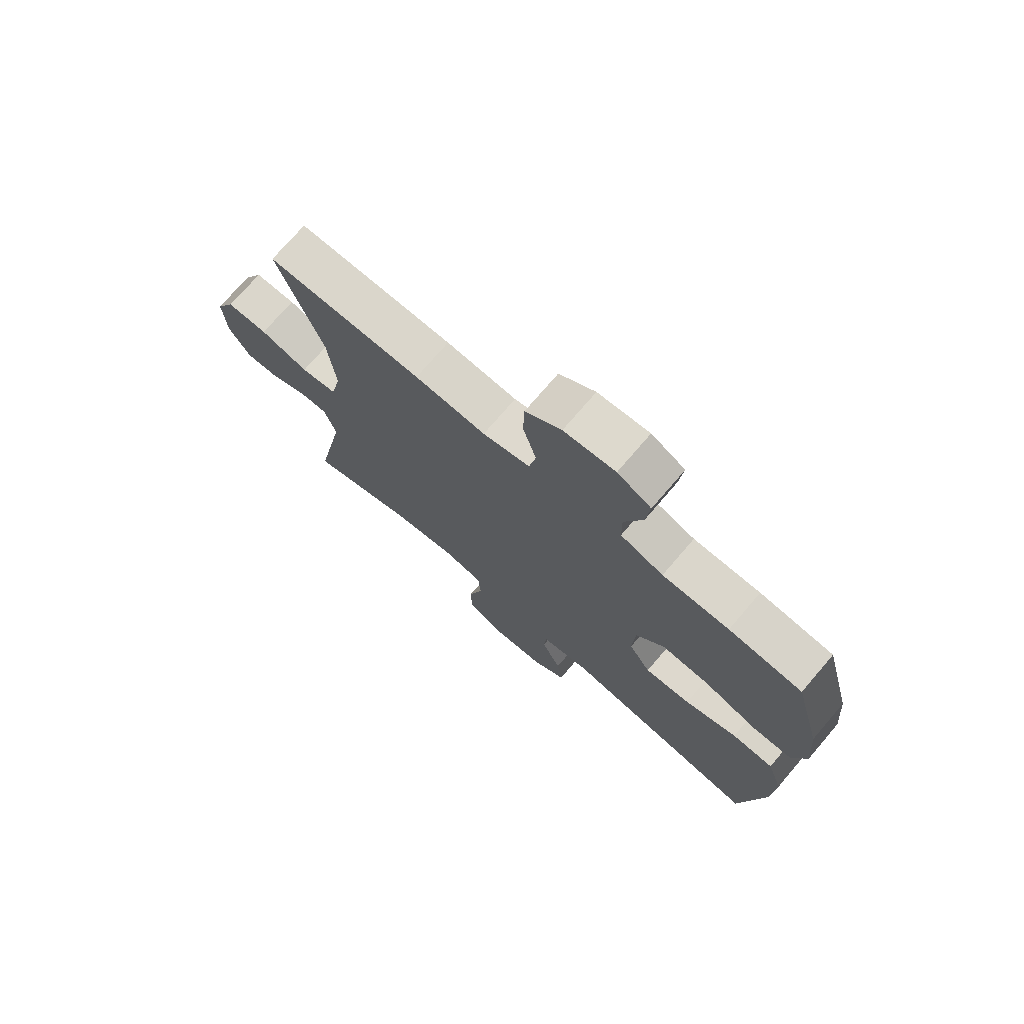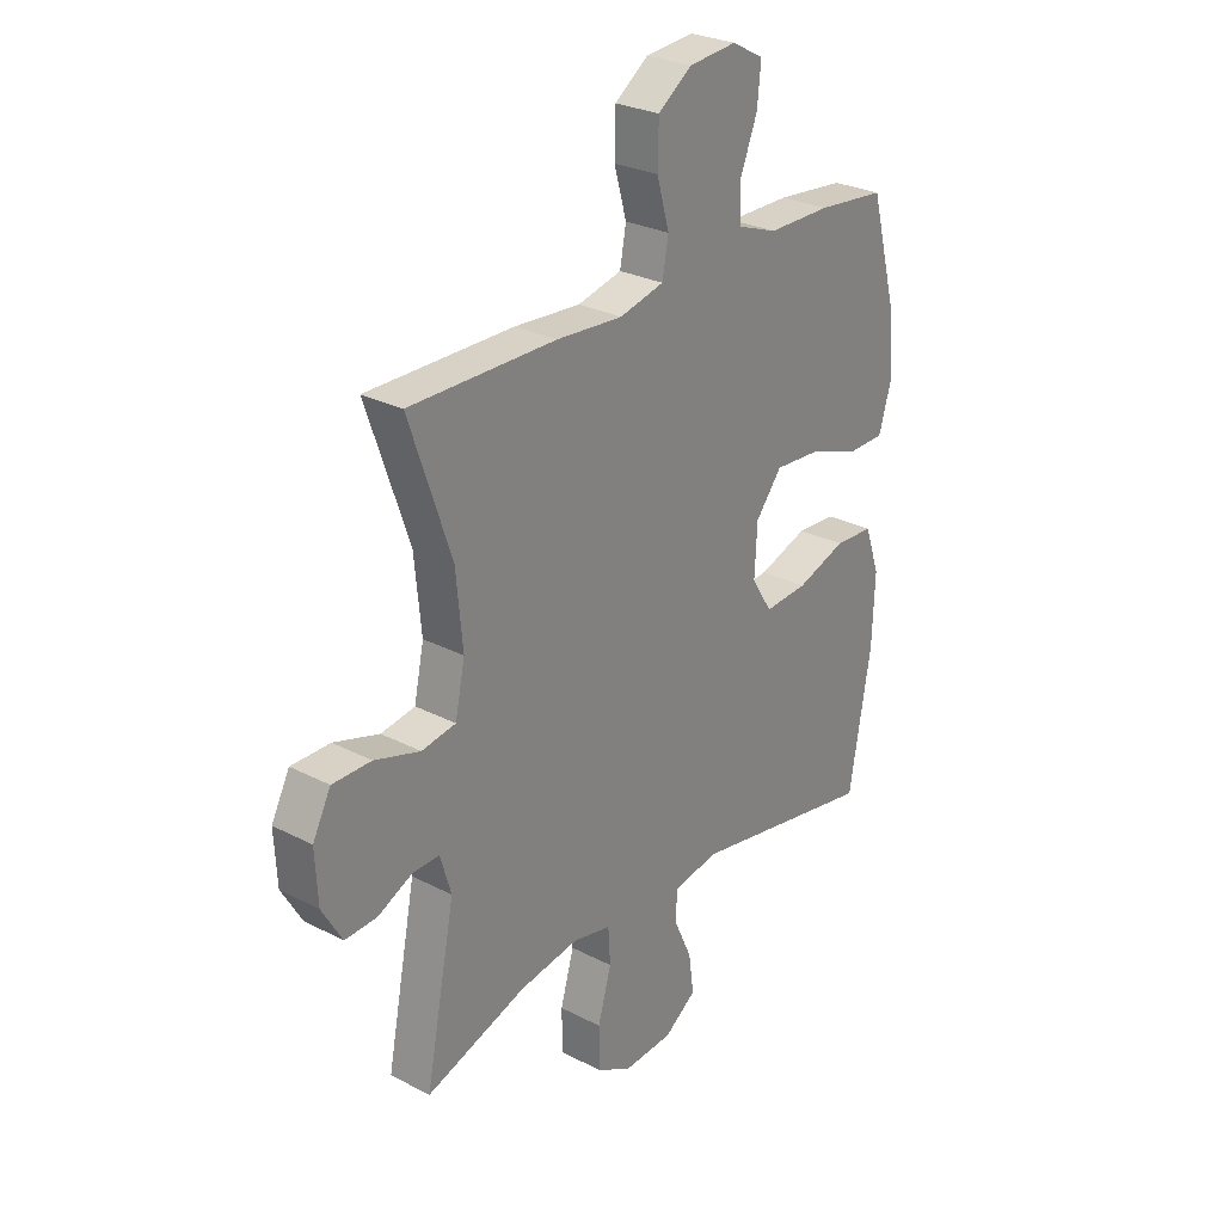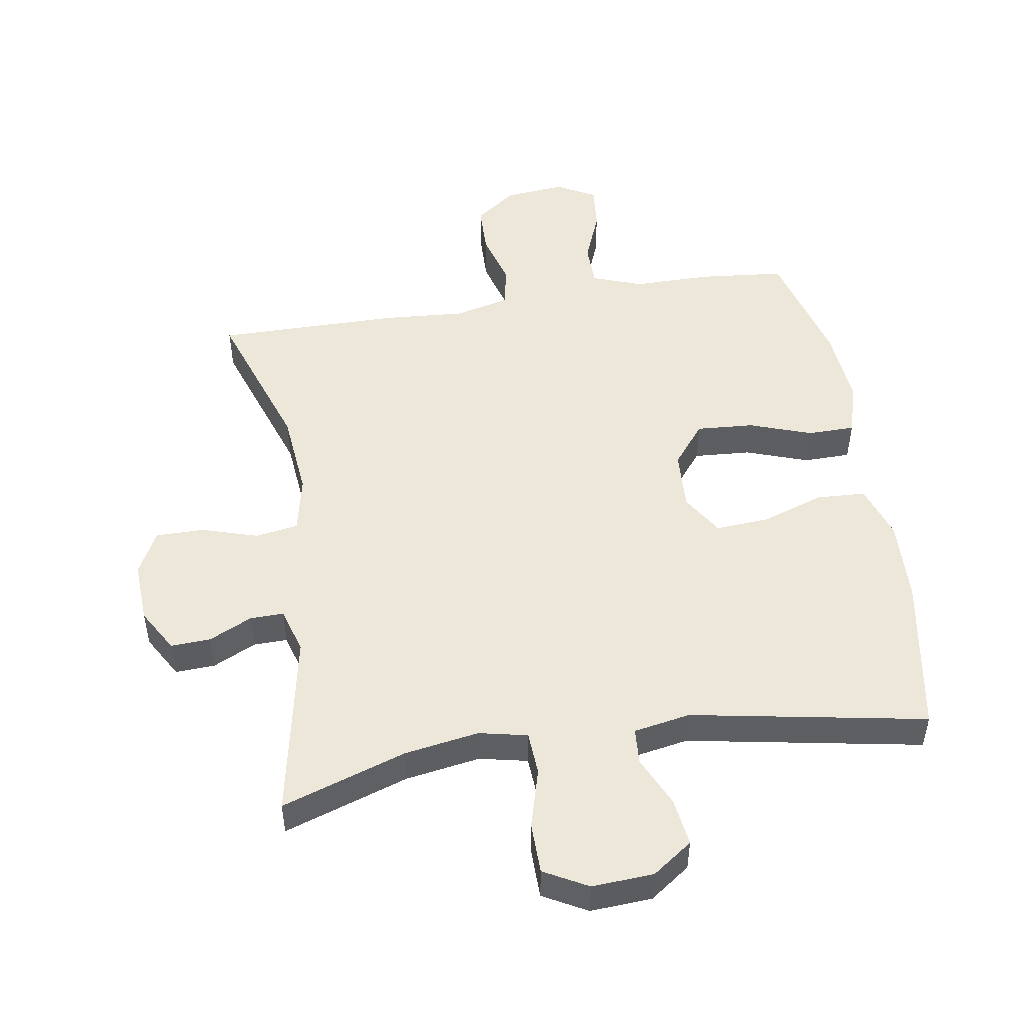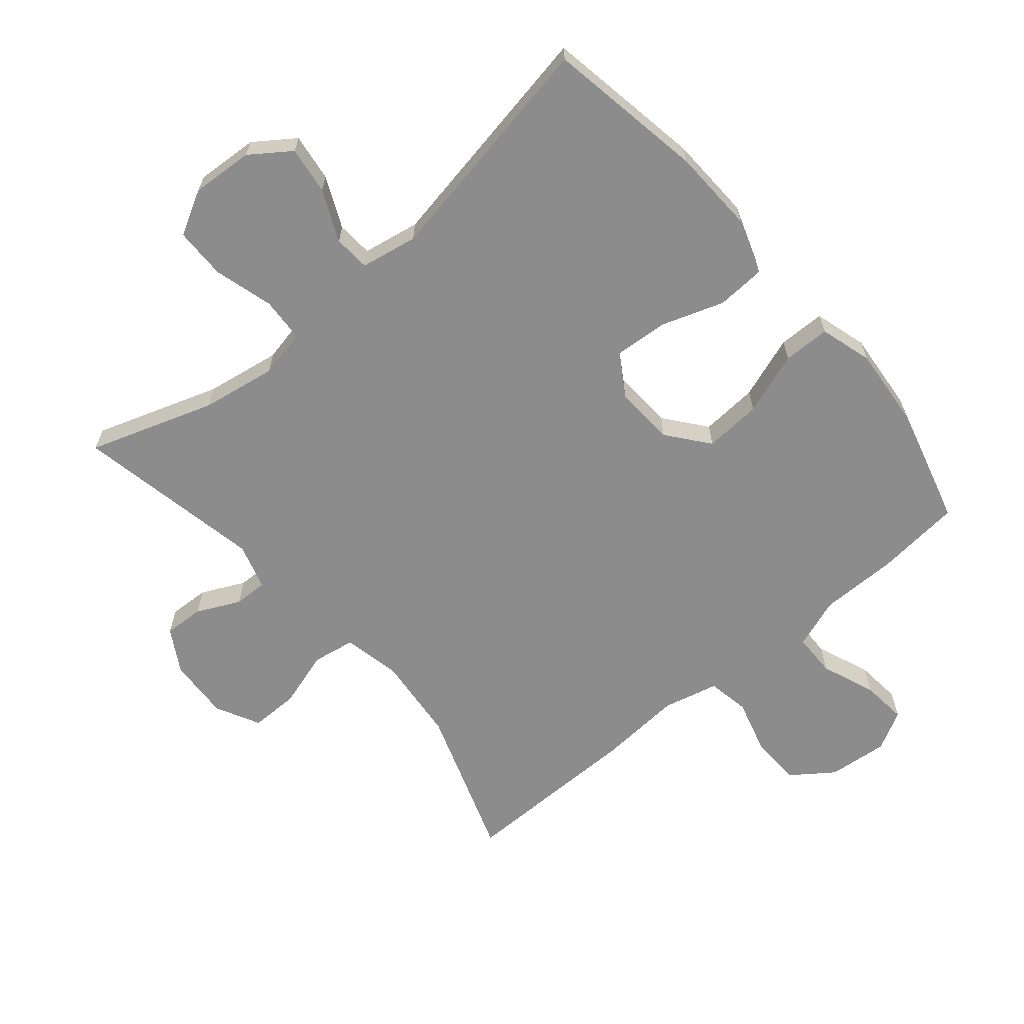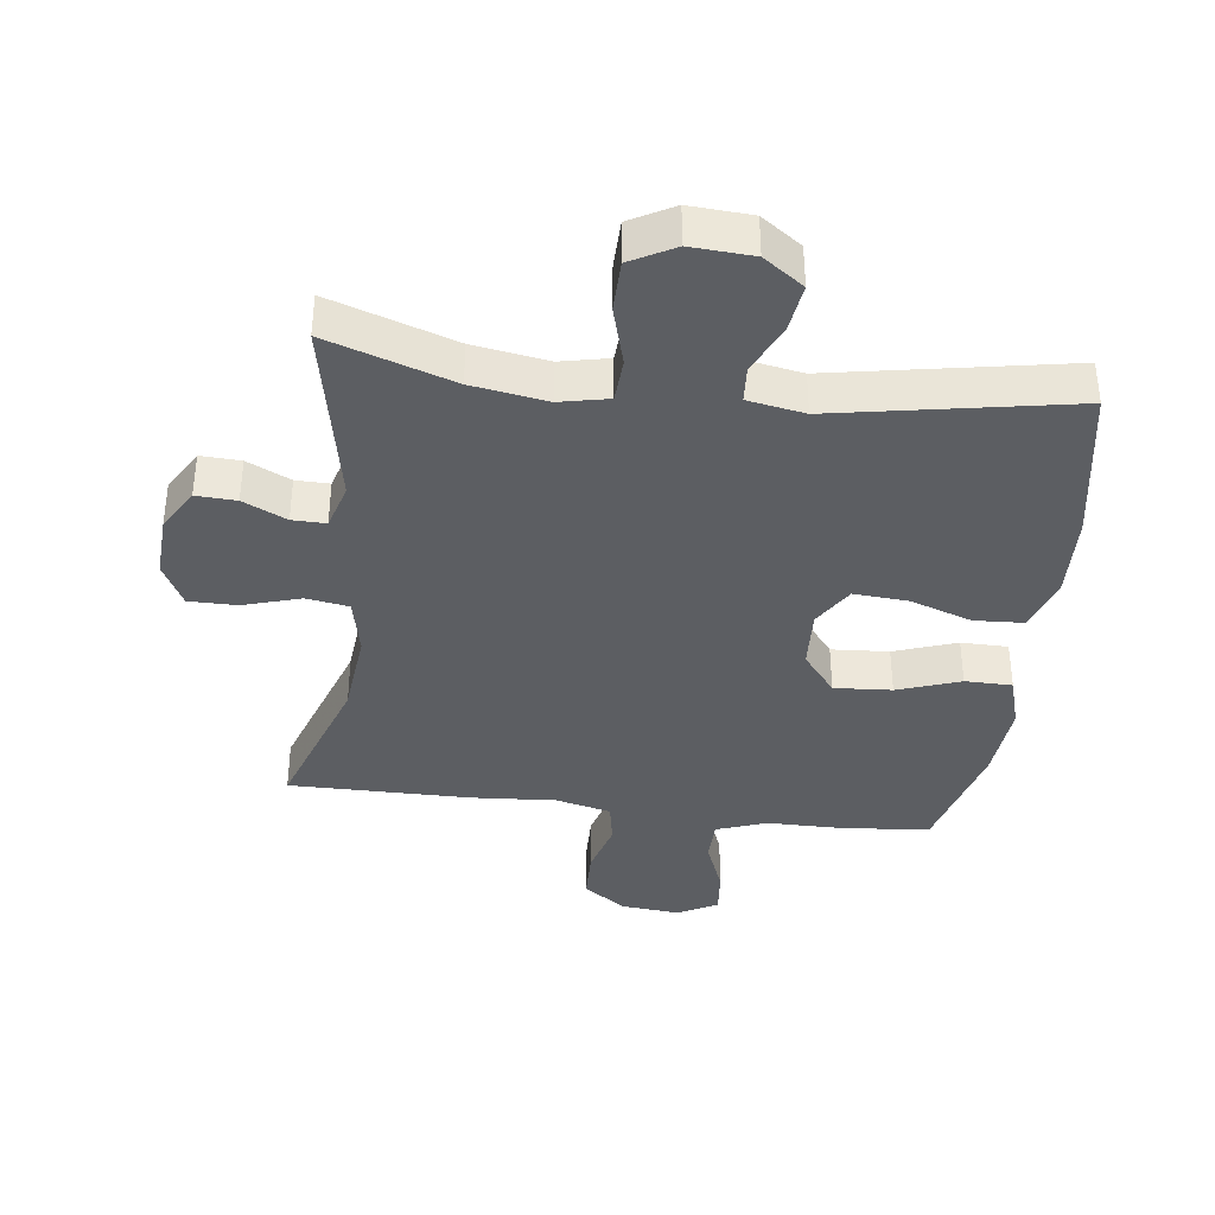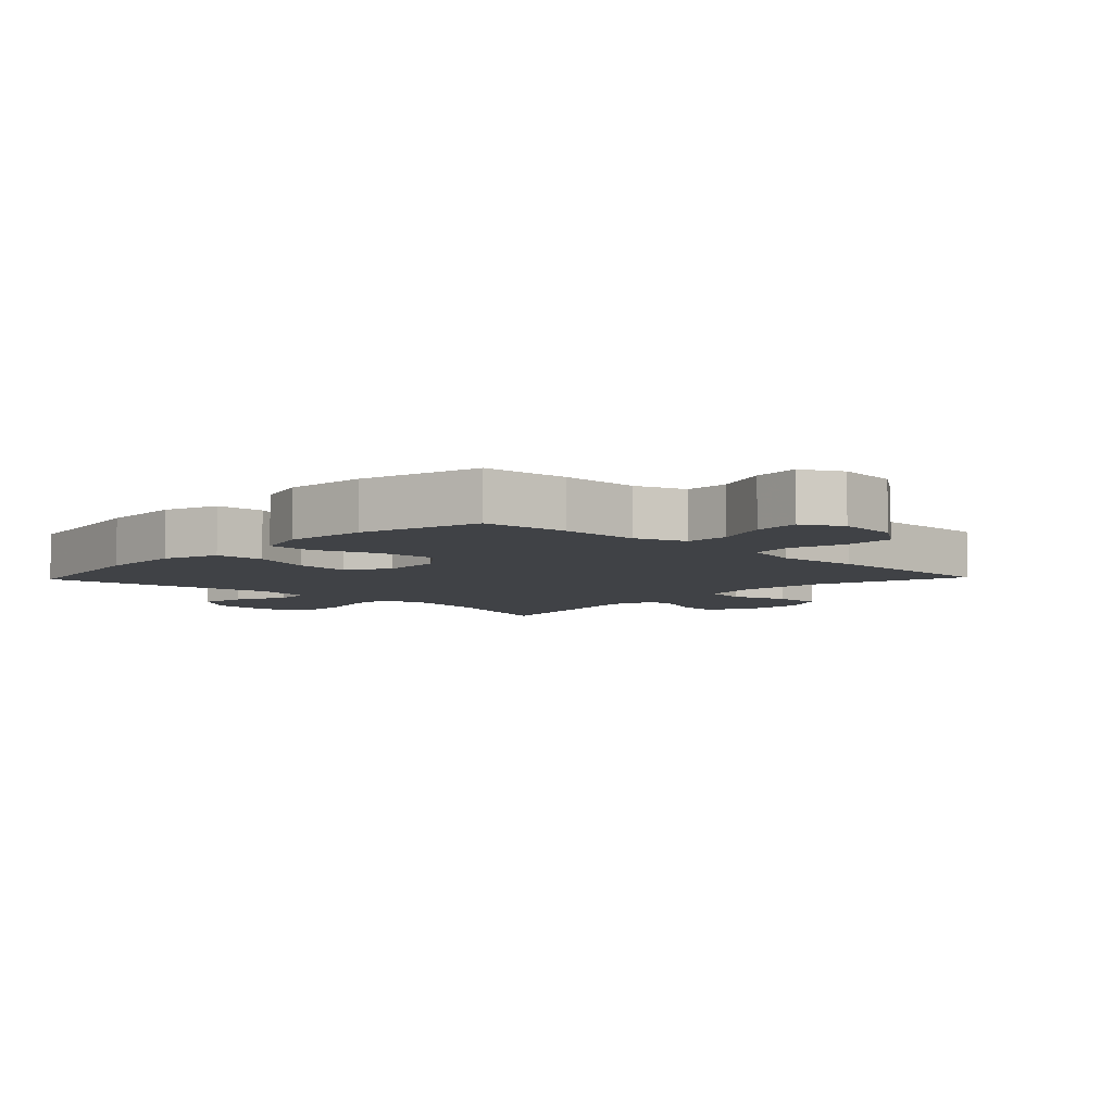
<metadata>
{"format":"obj","ext":"obj","renderer":"f3d","projection":"perspective","resolution":1024,"background":"white","views":[{"elev":73.9,"azim":-139.4,"up":"+Z"},{"elev":27.4,"azim":128.6,"up":"+Z"},{"elev":49.8,"azim":170.9,"up":"+Y"},{"elev":-64.3,"azim":-139.8,"up":"+Y"},{"elev":-37.7,"azim":172.9,"up":"+Y"},{"elev":-6.1,"azim":-43.7,"up":"+Y"}]}
</metadata>
<code>
v 0.5 0.07 -0.5
v 0.306 0.07 -0.435
v 0.19 0.07 -0.416
v 0.115 0.07 -0.432
v 0.111 0.07 -0.5
v 0.137 0.07 -0.592
v 0.136 0.07 -0.672
v 0.068 0.07 -0.709
v -0.028 0.07 -0.703
v -0.09 0.07 -0.659
v -0.08 0.07 -0.585
v -0.044 0.07 -0.506
v -0.048 0.07 -0.45
v -0.136 0.07 -0.434
v -0.5 0.07 -0.5
v -0.542 0.07 -0.255
v -0.547 0.07 -0.124
v -0.518 0.07 -0.039
v -0.442 0.07 -0.035
v -0.346 0.07 -0.068
v -0.262 0.07 -0.074
v -0.222 0.07 -0.01
v -0.227 0.07 0.084
v -0.278 0.07 0.148
v -0.367 0.07 0.142
v -0.464 0.07 0.108
v -0.537 0.07 0.109
v -0.561 0.07 0.19
v -0.55 0.07 0.315
v -0.5 0.07 0.5
v -0.367 0.07 0.513
v -0.246 0.07 0.513
v -0.168 0.07 0.541
v -0.167 0.07 0.608
v -0.2 0.07 0.692
v -0.207 0.07 0.763
v -0.146 0.07 0.796
v -0.053 0.07 0.787
v 0.012 0.07 0.74
v 0.014 0.07 0.661
v -0.01 0.07 0.576
v 0.002 0.07 0.511
v 0.088 0.07 0.49
v 0.217 0.07 0.499
v 0.5 0.07 0.5
v 0.419 0.07 0.265
v 0.406 0.07 0.131
v 0.425 0.07 0.041
v 0.491 0.07 0.03
v 0.579 0.07 0.057
v 0.654 0.07 0.057
v 0.689 0.07 -0.011
v 0.684 0.07 -0.107
v 0.645 0.07 -0.174
v 0.583 0.07 -0.171
v 0.516 0.07 -0.139
v 0.464 0.07 -0.138
v 0.443 0.07 -0.209
v 0.5 0 -0.5
v 0.306 0 -0.435
v 0.19 0 -0.416
v 0.115 0 -0.432
v 0.111 0 -0.5
v 0.137 0 -0.592
v 0.136 0 -0.672
v 0.068 0 -0.709
v -0.028 0 -0.703
v -0.09 0 -0.659
v -0.08 0 -0.585
v -0.044 0 -0.506
v -0.048 0 -0.45
v -0.136 0 -0.434
v -0.5 0 -0.5
v -0.542 0 -0.255
v -0.547 0 -0.124
v -0.518 0 -0.039
v -0.442 0 -0.035
v -0.346 0 -0.068
v -0.262 0 -0.074
v -0.222 0 -0.01
v -0.227 0 0.084
v -0.278 0 0.148
v -0.367 0 0.142
v -0.464 0 0.108
v -0.537 0 0.109
v -0.561 0 0.19
v -0.55 0 0.315
v -0.5 0 0.5
v -0.367 0 0.513
v -0.246 0 0.513
v -0.168 0 0.541
v -0.167 0 0.608
v -0.2 0 0.692
v -0.207 0 0.763
v -0.146 0 0.796
v -0.053 0 0.787
v 0.012 0 0.74
v 0.014 0 0.661
v -0.01 0 0.576
v 0.002 0 0.511
v 0.088 0 0.49
v 0.217 0 0.499
v 0.5 0 0.5
v 0.419 0 0.265
v 0.406 0 0.131
v 0.425 0 0.041
v 0.491 0 0.03
v 0.579 0 0.057
v 0.654 0 0.057
v 0.689 0 -0.011
v 0.684 0 -0.107
v 0.645 0 -0.174
v 0.583 0 -0.171
v 0.516 0 -0.139
v 0.464 0 -0.138
v 0.443 0 -0.209
f 53 54 55 56
f 53 56 57
f 52 53 57
f 49 50 51 52
f 48 49 52 57
f 43 44 45 46
f 42 43 46 47
f 38 39 40 41
f 38 41 42
f 37 38 42
f 34 35 36 37
f 33 34 37 42
f 32 33 42 47
f 25 26 27 28
f 24 25 28 29
f 17 18 19 20
f 17 20 21
f 14 15 16 17
f 13 14 17 21
f 9 10 11 12
f 9 12 13
f 8 9 13
f 5 6 7 8
f 4 5 8 13
f 3 4 13 21
f 58 1 2
f 48 57 58 2
f 24 29 30 31
f 23 24 31 32
f 22 23 32 47
f 21 22 47 48
f 2 3 21 48
f 114 113 112 111
f 115 114 111
f 115 111 110
f 110 109 108 107
f 115 110 107 106
f 104 103 102 101
f 105 104 101 100
f 99 98 97 96
f 100 99 96
f 100 96 95
f 95 94 93 92
f 100 95 92 91
f 105 100 91 90
f 86 85 84 83
f 87 86 83 82
f 78 77 76 75
f 79 78 75
f 75 74 73 72
f 79 75 72 71
f 70 69 68 67
f 71 70 67
f 71 67 66
f 66 65 64 63
f 71 66 63 62
f 79 71 62 61
f 60 59 116
f 60 116 115 106
f 89 88 87 82
f 90 89 82 81
f 105 90 81 80
f 106 105 80 79
f 106 79 61 60
f 1 59 60 2
f 2 60 61 3
f 3 61 62 4
f 4 62 63 5
f 5 63 64 6
f 6 64 65 7
f 7 65 66 8
f 8 66 67 9
f 9 67 68 10
f 10 68 69 11
f 11 69 70 12
f 12 70 71 13
f 13 71 72 14
f 14 72 73 15
f 15 73 74 16
f 16 74 75 17
f 17 75 76 18
f 18 76 77 19
f 19 77 78 20
f 20 78 79 21
f 21 79 80 22
f 22 80 81 23
f 23 81 82 24
f 24 82 83 25
f 25 83 84 26
f 26 84 85 27
f 27 85 86 28
f 28 86 87 29
f 29 87 88 30
f 30 88 89 31
f 31 89 90 32
f 32 90 91 33
f 33 91 92 34
f 34 92 93 35
f 35 93 94 36
f 36 94 95 37
f 37 95 96 38
f 38 96 97 39
f 39 97 98 40
f 40 98 99 41
f 41 99 100 42
f 42 100 101 43
f 43 101 102 44
f 44 102 103 45
f 45 103 104 46
f 46 104 105 47
f 47 105 106 48
f 48 106 107 49
f 49 107 108 50
f 50 108 109 51
f 51 109 110 52
f 52 110 111 53
f 53 111 112 54
f 54 112 113 55
f 55 113 114 56
f 56 114 115 57
f 57 115 116 58
f 58 116 59 1

</code>
